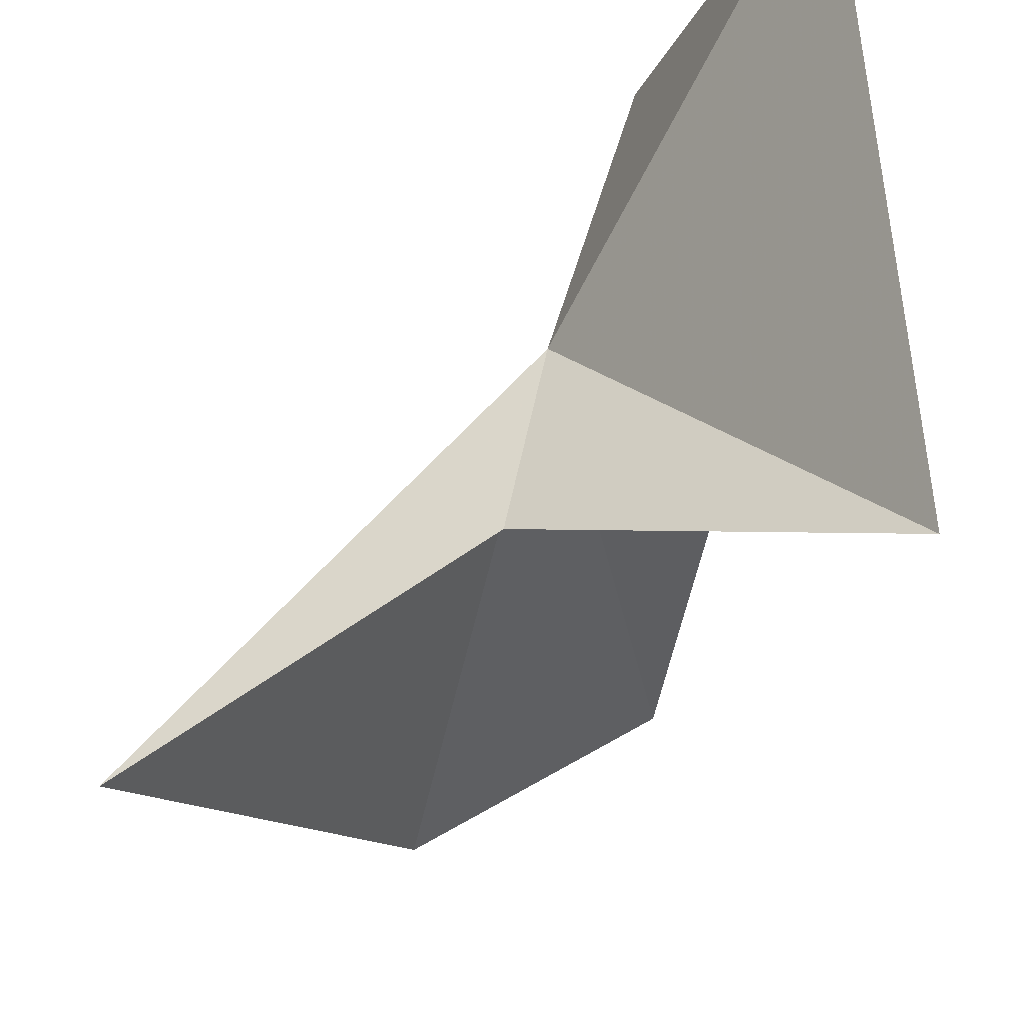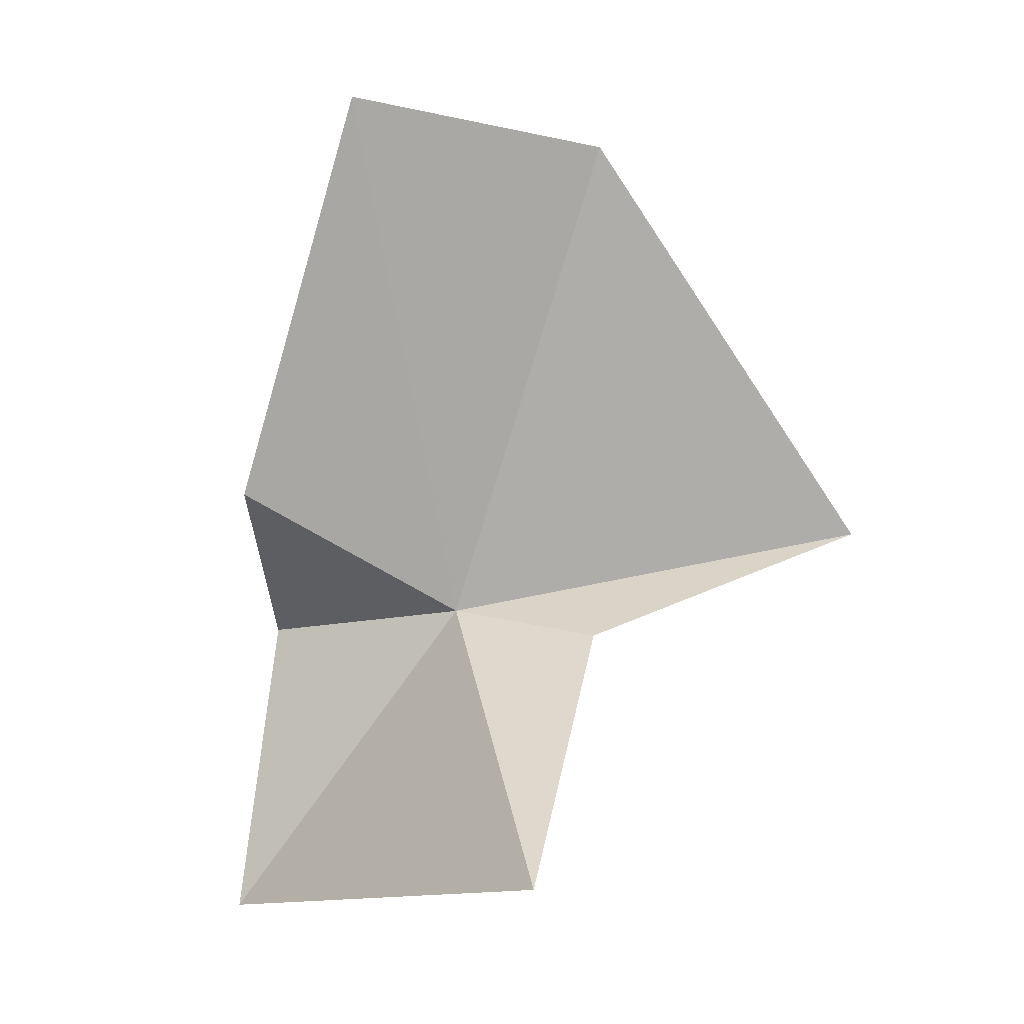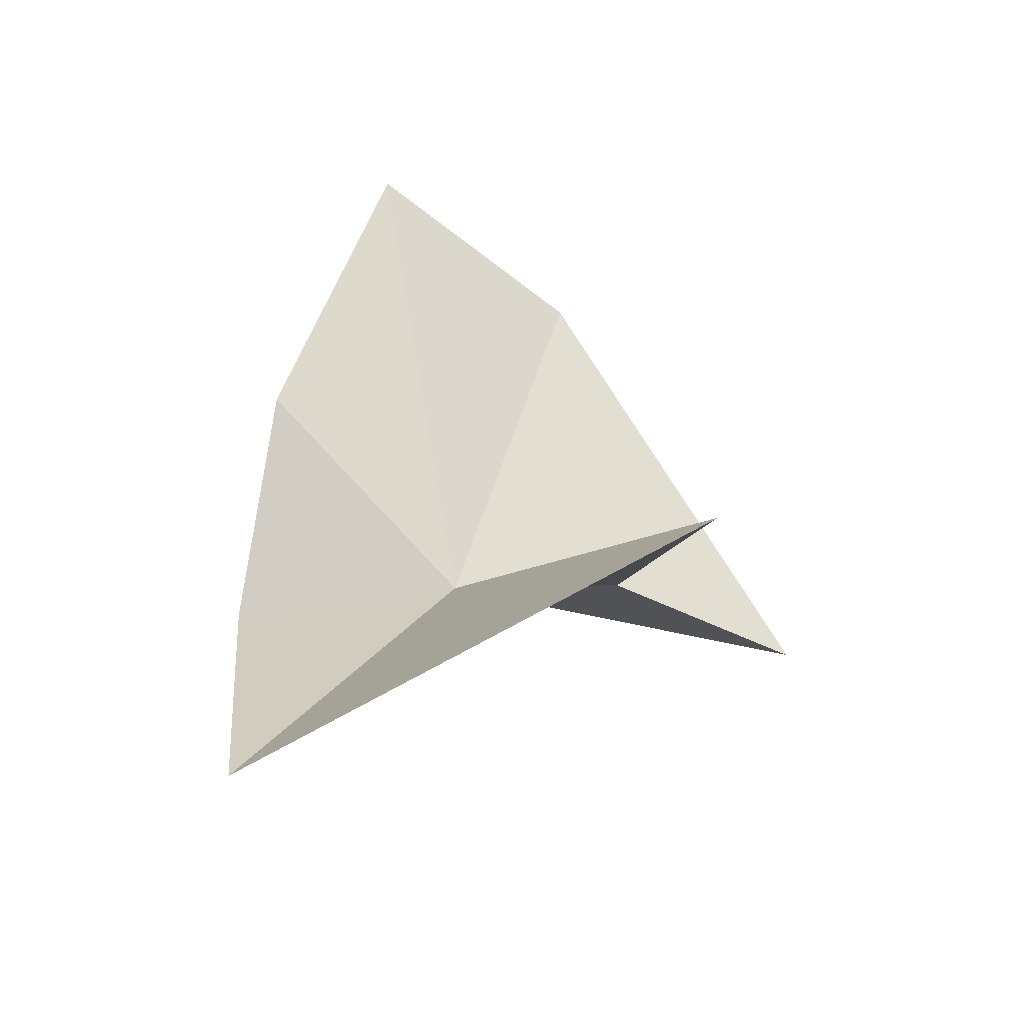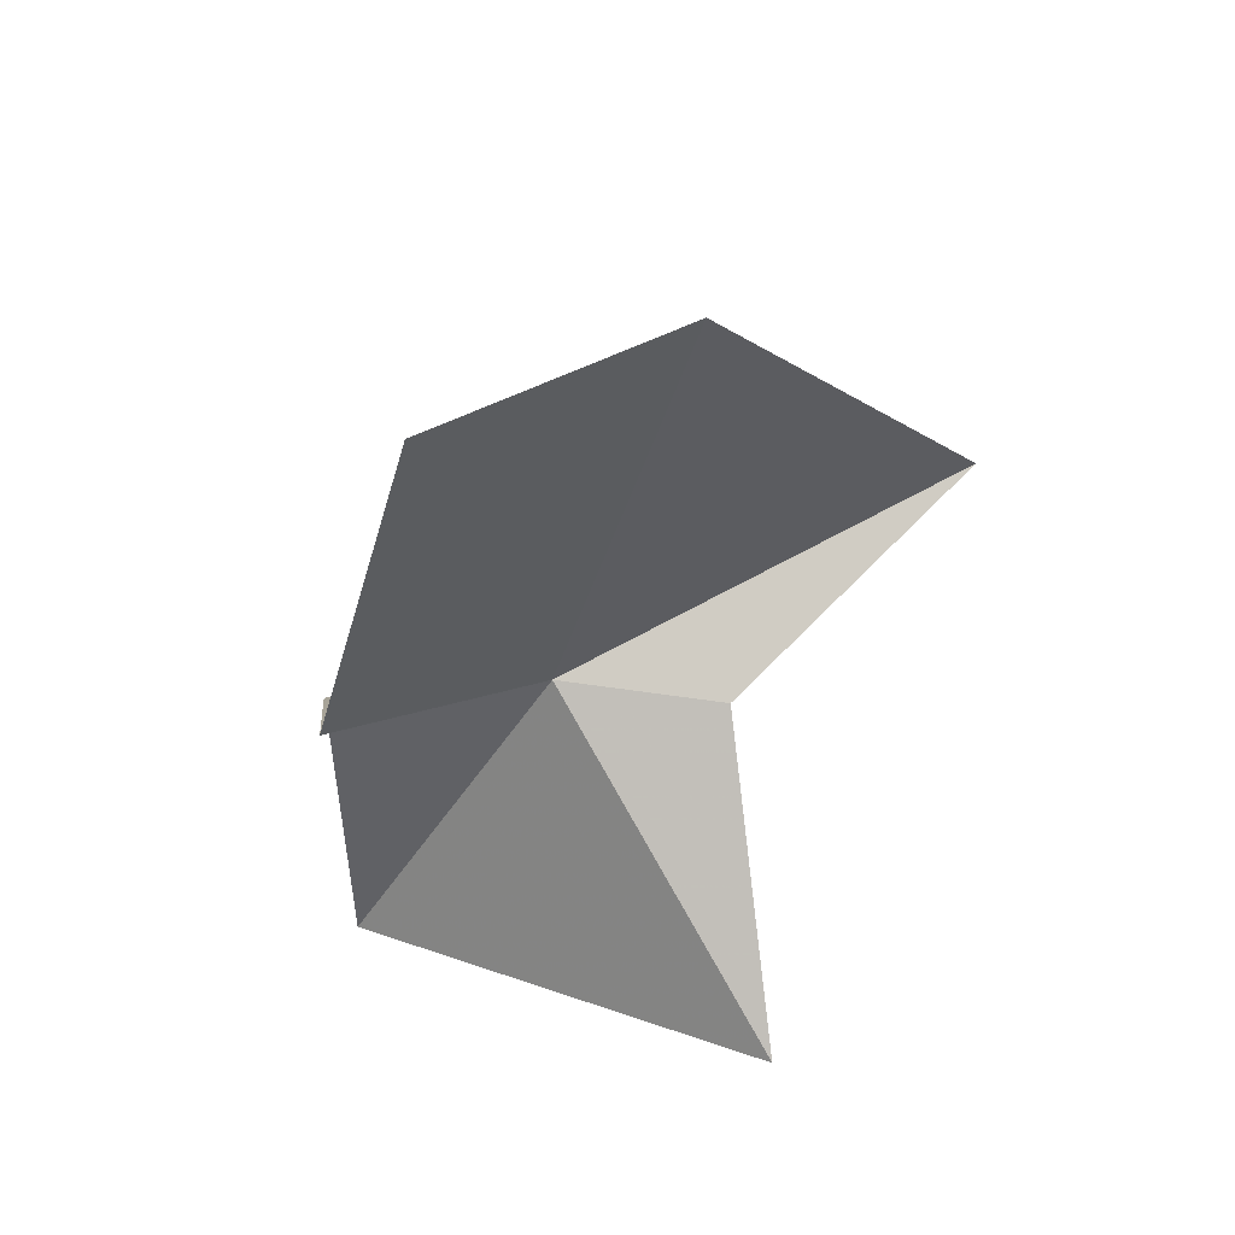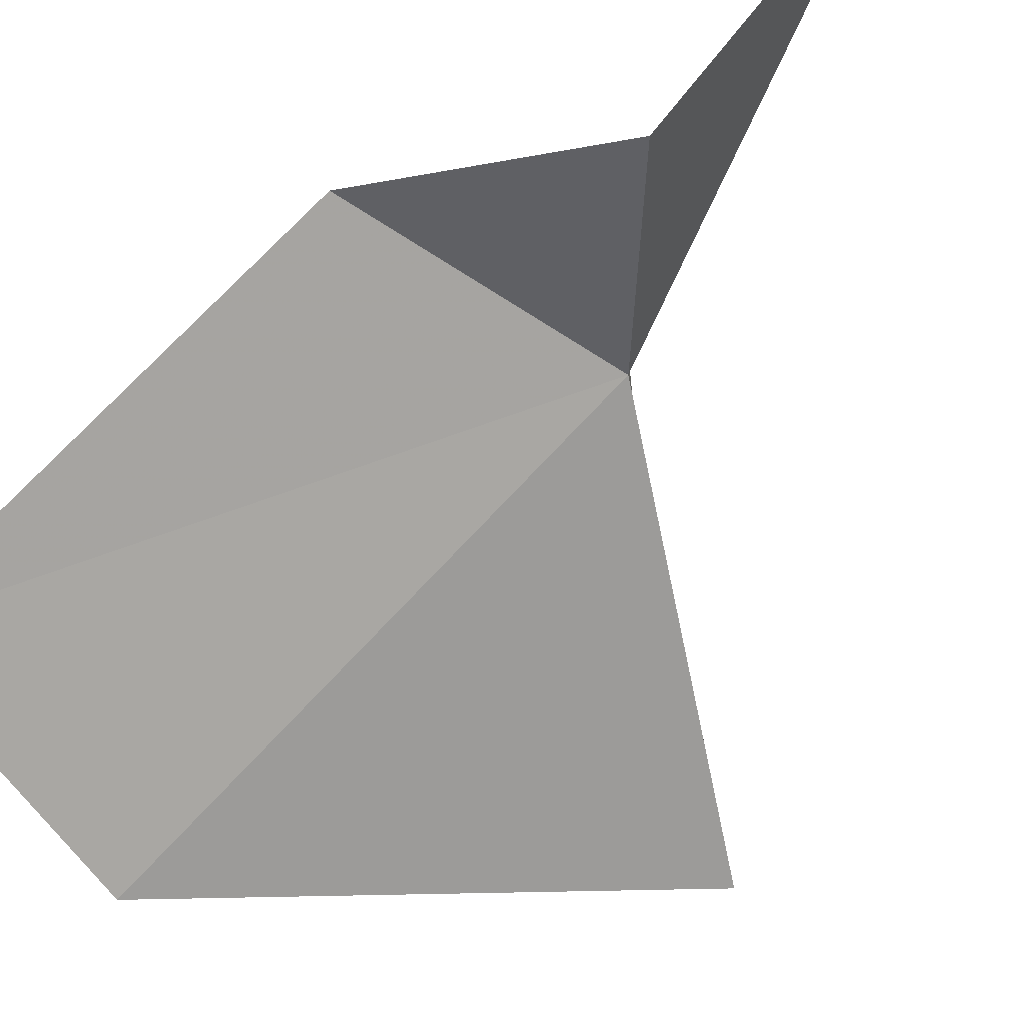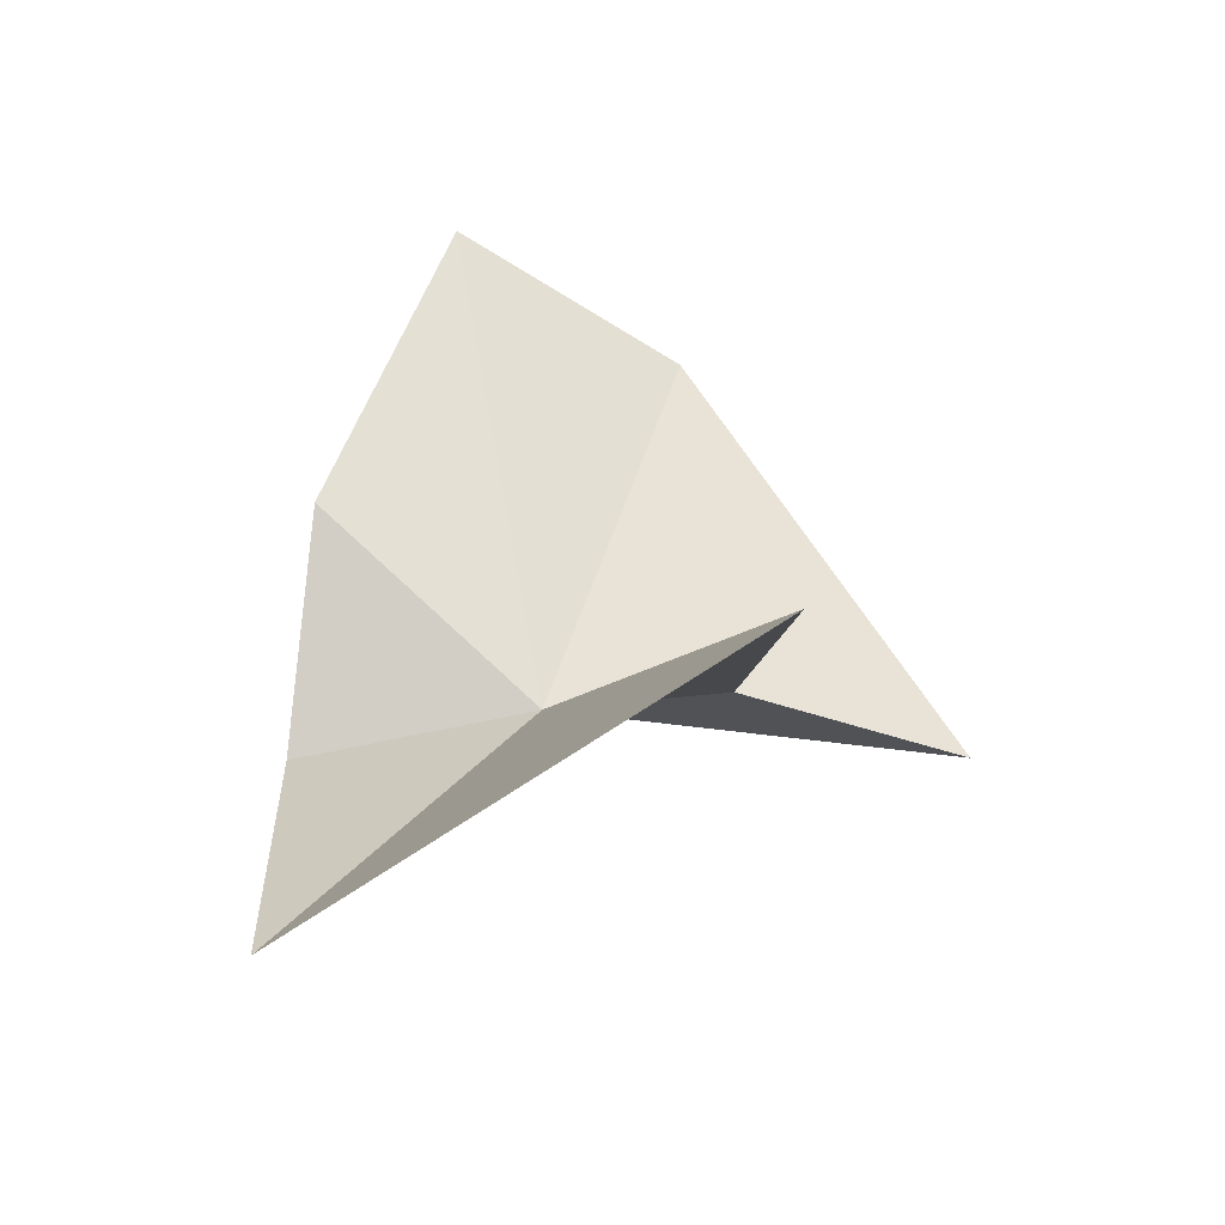
<metadata>
{"format":"obj","ext":"obj","renderer":"f3d","projection":"perspective","resolution":1024,"background":"white","views":[{"elev":-39.7,"azim":2.9,"up":"+Z"},{"elev":16.7,"azim":128.7,"up":"+Y"},{"elev":-38.5,"azim":102.5,"up":"+Y"},{"elev":66.2,"azim":108.8,"up":"+Y"},{"elev":69.0,"azim":-120.4,"up":"+Z"},{"elev":-37.9,"azim":109.6,"up":"+Y"}]}
</metadata>
<code>
v 12.69 -8.18 40.89
v 13.86 1.308 42.17
v 15.57 -5.726 43.45
v 13.86 -9.03 44.43
v 16.11 -13.71 43.45
v 10.46 0.332 39.33
v 7.48 -6.902 35.53
v 12.16 -8.18 38.08
v 16.84 -10.67 35.78
f 1 3 2
f 1 4 3
f 1 5 4
f 1 2 6
f 1 7 8
f 1 6 7
f 1 9 5
f 1 8 9

</code>
